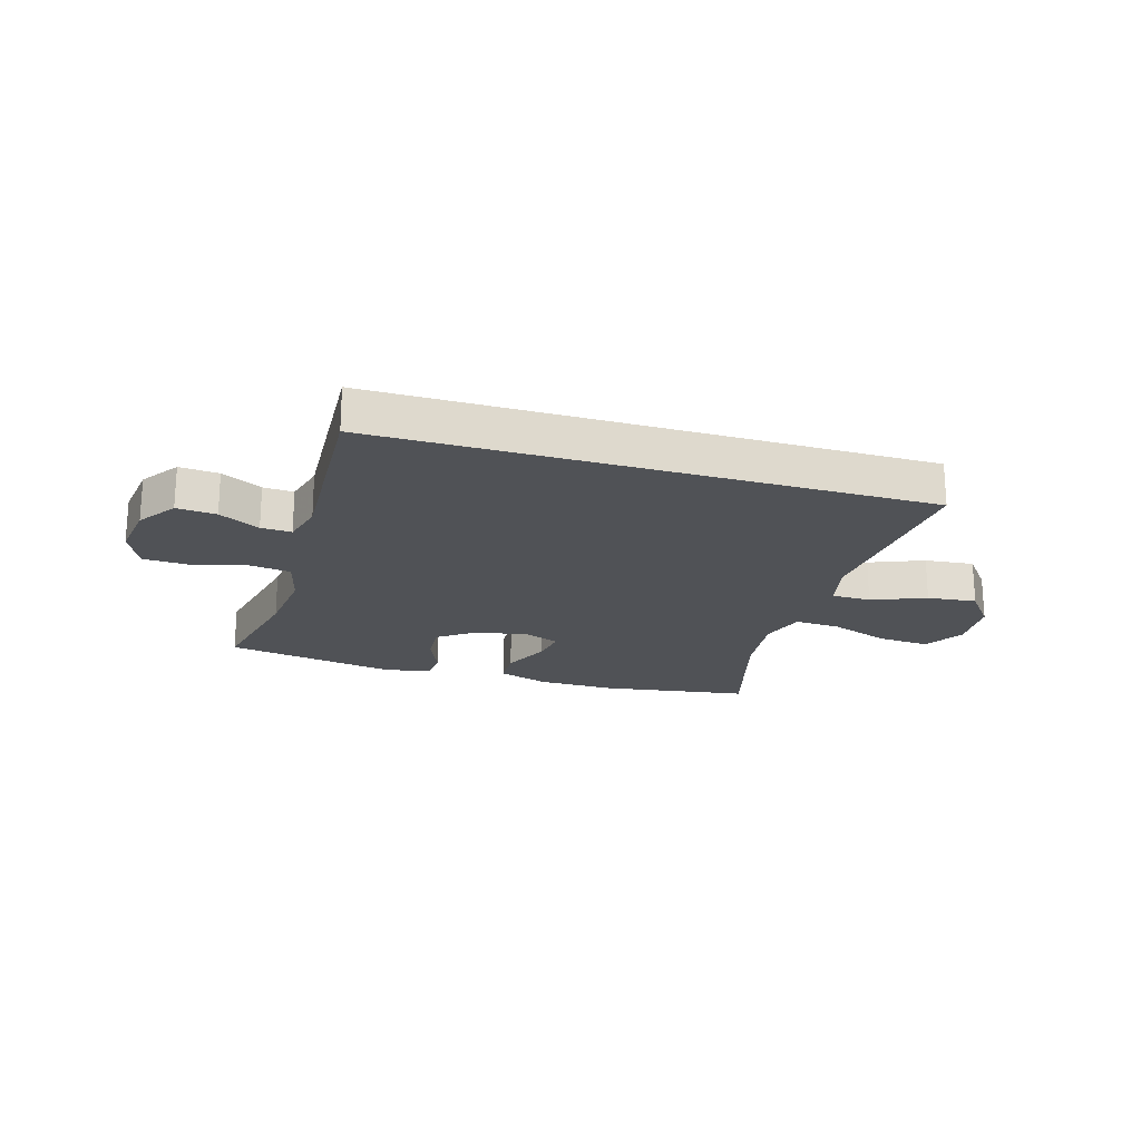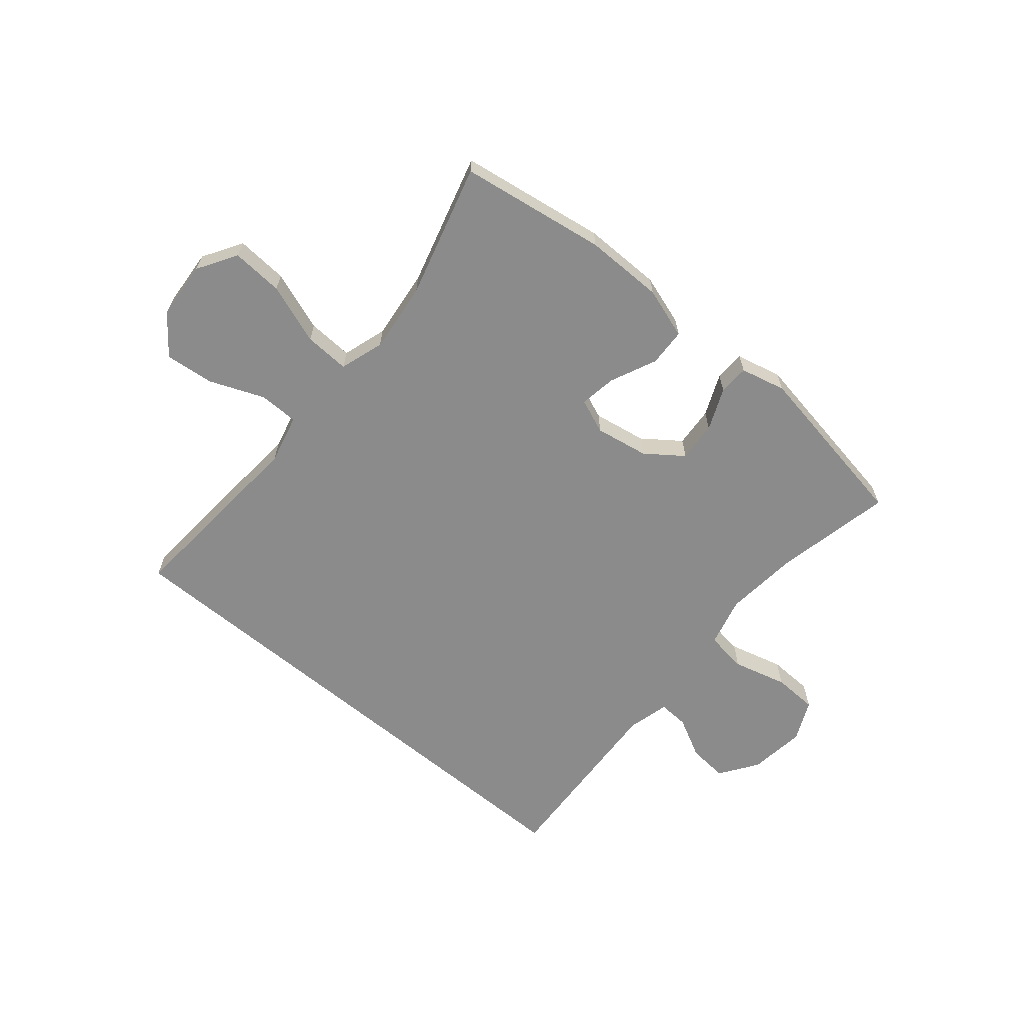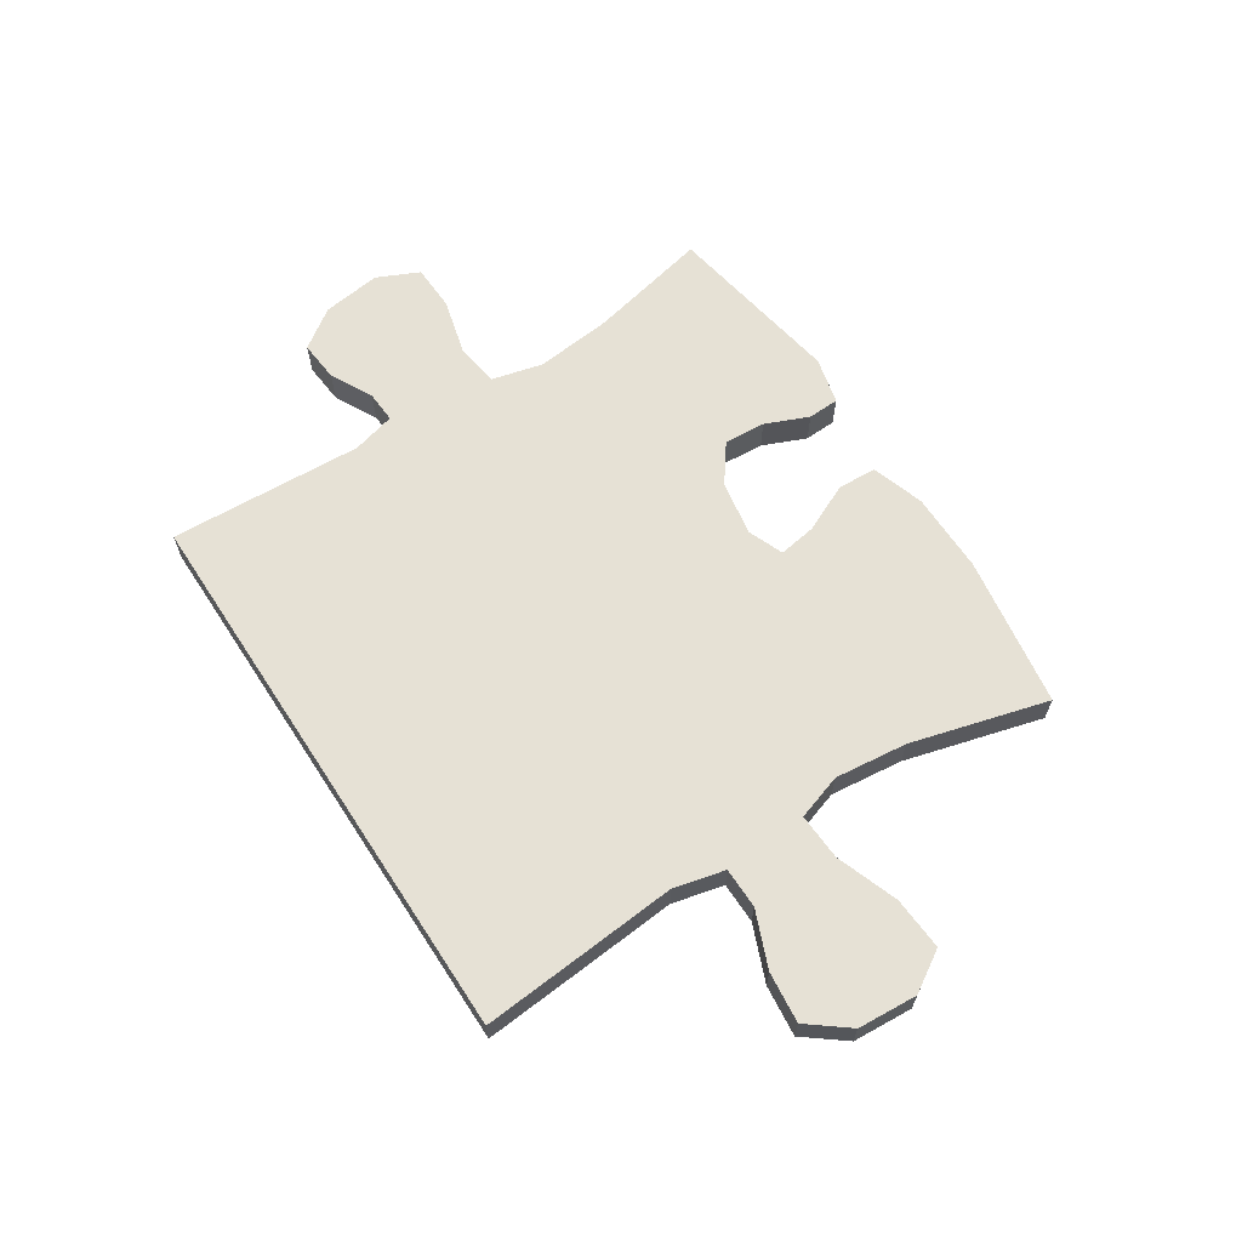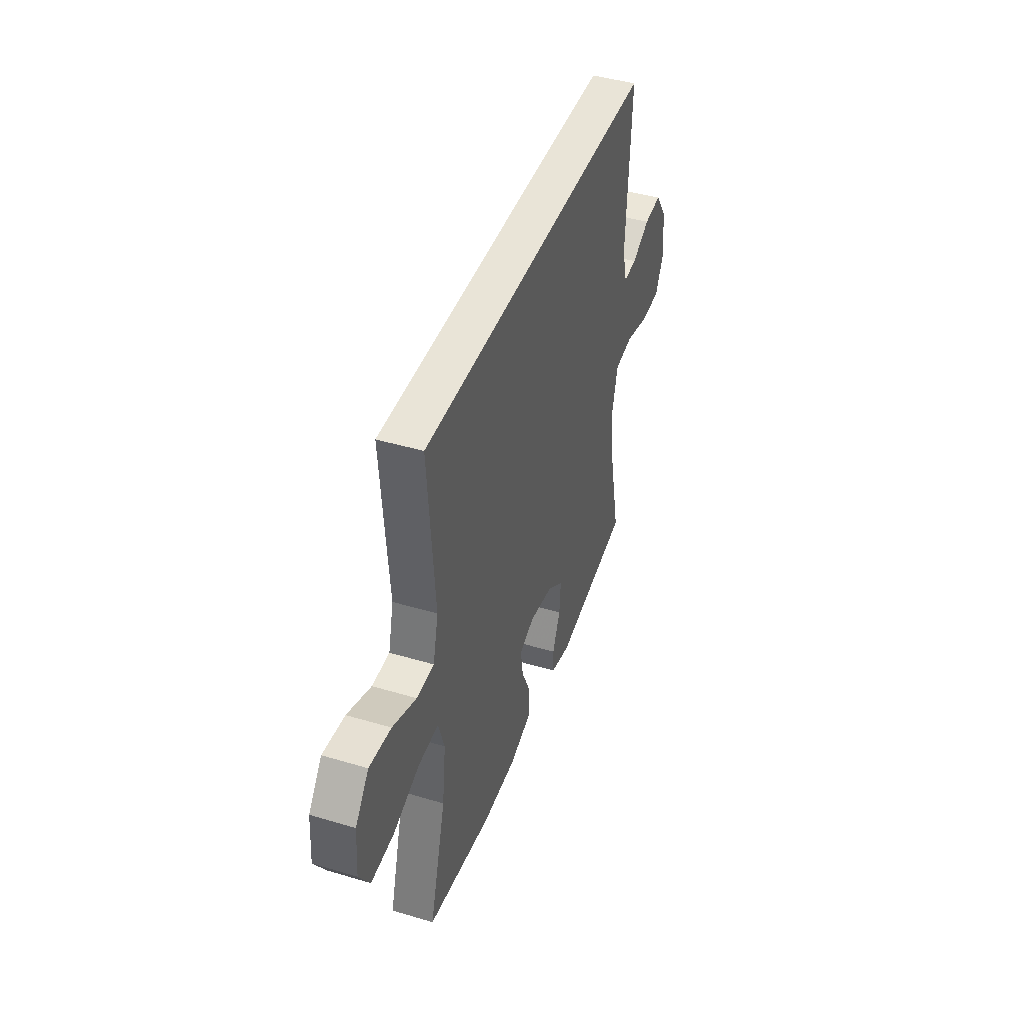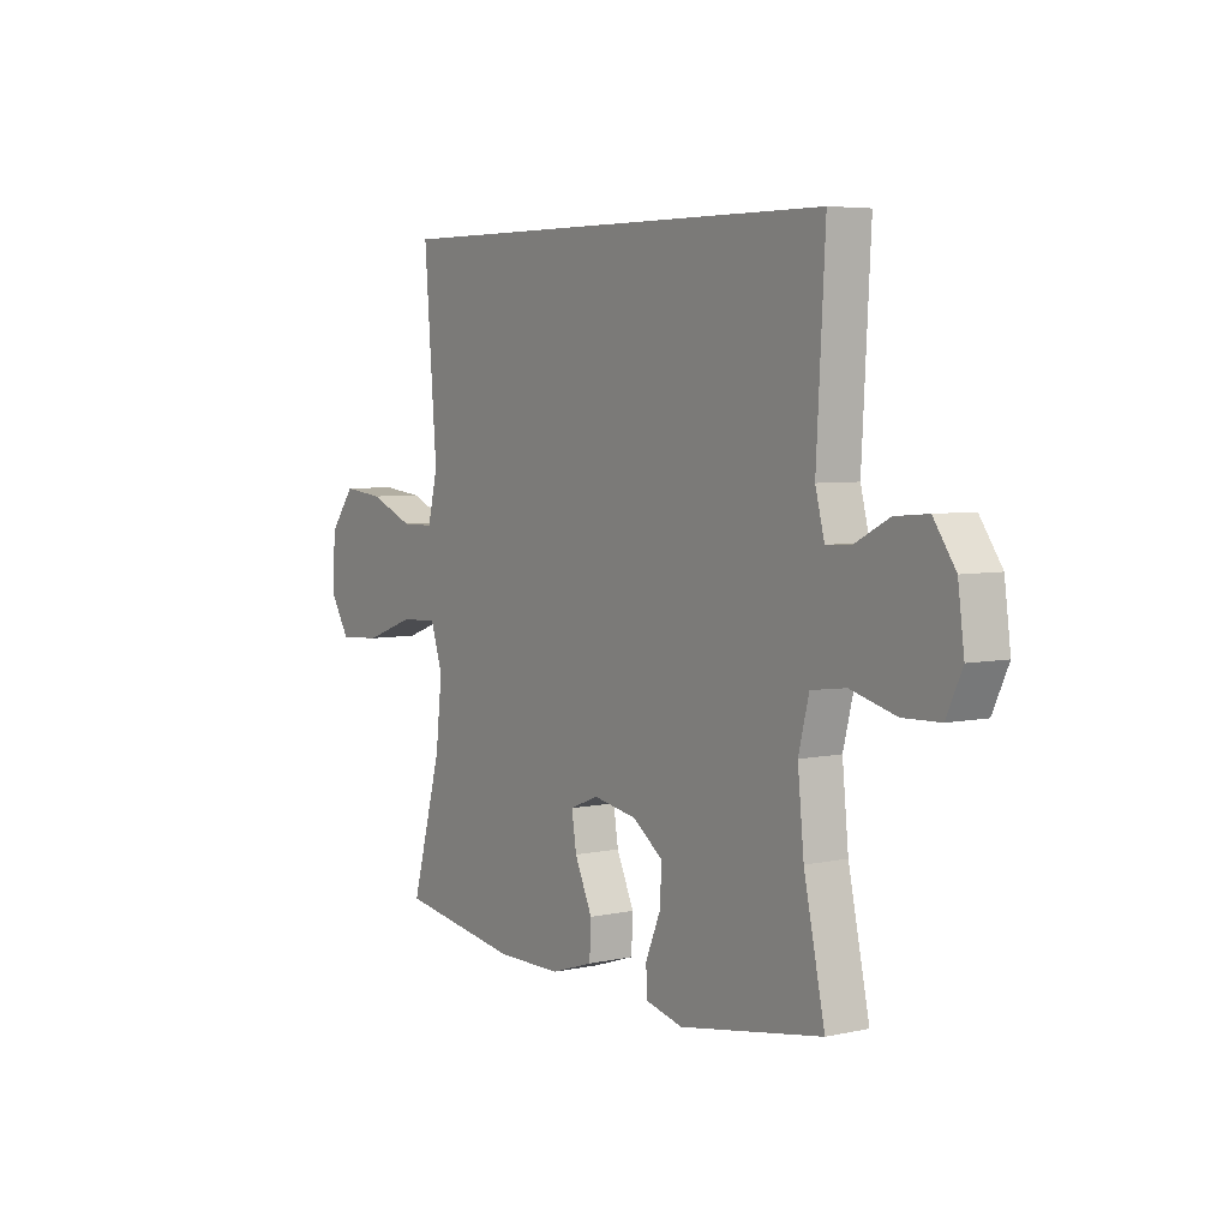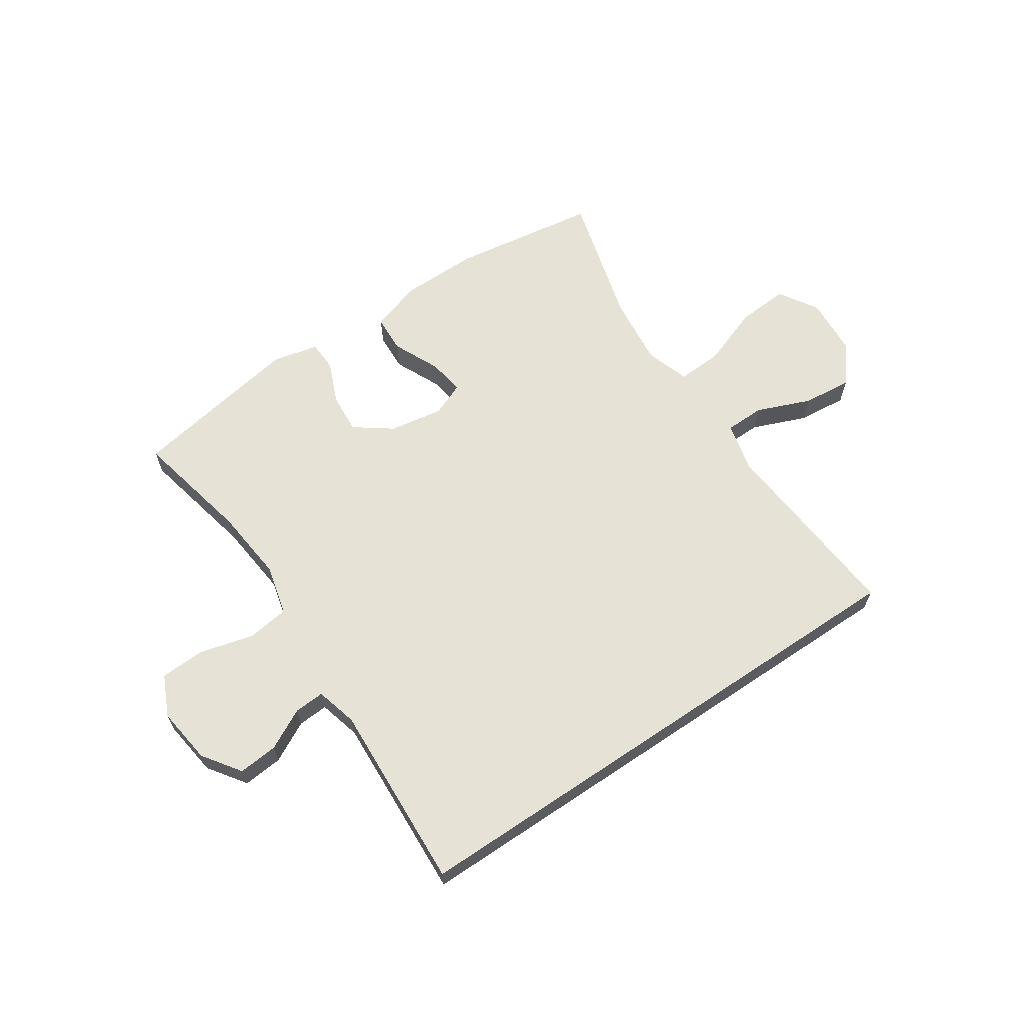
<metadata>
{"format":"obj","ext":"obj","renderer":"f3d","projection":"perspective","resolution":1024,"background":"white","views":[{"elev":-20.9,"azim":-16.7,"up":"+Y"},{"elev":-64.0,"azim":140.1,"up":"+Y"},{"elev":64.3,"azim":56.9,"up":"+Y"},{"elev":43.5,"azim":109.4,"up":"+Z"},{"elev":5.4,"azim":-124.0,"up":"+Z"},{"elev":64.0,"azim":-34.0,"up":"+Y"}]}
</metadata>
<code>
v 0.46 0.07 0.5
v 0.444 0.07 0.297
v 0.433 0.07 0.162
v 0.454 0.07 0.075
v 0.523 0.07 0.074
v 0.617 0.07 0.112
v 0.703 0.07 0.121
v 0.756 0.07 0.053
v 0.763 0.07 -0.048
v 0.721 0.07 -0.116
v 0.631 0.07 -0.11
v 0.526 0.07 -0.072
v 0.447 0.07 -0.068
v 0.422 0.07 -0.145
v 0.436 0.07 -0.268
v 0.5 0.07 -0.5
v 0.245 0.07 -0.539
v 0.108 0.07 -0.538
v 0.019 0.07 -0.509
v 0.016 0.07 -0.443
v 0.053 0.07 -0.362
v 0.063 0.07 -0.298
v 0.003 0.07 -0.274
v -0.09 0.07 -0.29
v -0.154 0.07 -0.337
v -0.149 0.07 -0.407
v -0.118 0.07 -0.48
v -0.12 0.07 -0.533
v -0.199 0.07 -0.552
v -0.5 0.07 -0.5
v -0.456 0.07 -0.295
v -0.443 0.07 -0.166
v -0.465 0.07 -0.079
v -0.538 0.07 -0.069
v -0.633 0.07 -0.094
v -0.711 0.07 -0.091
v -0.744 0.07 -0.02
v -0.731 0.07 0.079
v -0.685 0.07 0.145
v -0.616 0.07 0.139
v -0.545 0.07 0.102
v -0.492 0.07 0.099
v -0.473 0.07 0.172
v -0.491 0.07 0.5
v 0.46 0 0.5
v 0.444 0 0.297
v 0.433 0 0.162
v 0.454 0 0.075
v 0.523 0 0.074
v 0.617 0 0.112
v 0.703 0 0.121
v 0.756 0 0.053
v 0.763 0 -0.048
v 0.721 0 -0.116
v 0.631 0 -0.11
v 0.526 0 -0.072
v 0.447 0 -0.068
v 0.422 0 -0.145
v 0.436 0 -0.268
v 0.5 0 -0.5
v 0.245 0 -0.539
v 0.108 0 -0.538
v 0.019 0 -0.509
v 0.016 0 -0.443
v 0.053 0 -0.362
v 0.063 0 -0.298
v 0.003 0 -0.274
v -0.09 0 -0.29
v -0.154 0 -0.337
v -0.149 0 -0.407
v -0.118 0 -0.48
v -0.12 0 -0.533
v -0.199 0 -0.552
v -0.5 0 -0.5
v -0.456 0 -0.295
v -0.443 0 -0.166
v -0.465 0 -0.079
v -0.538 0 -0.069
v -0.633 0 -0.094
v -0.711 0 -0.091
v -0.744 0 -0.02
v -0.731 0 0.079
v -0.685 0 0.145
v -0.616 0 0.139
v -0.545 0 0.102
v -0.492 0 0.099
v -0.473 0 0.172
v -0.491 0 0.5
f 43 44 1 2
f 42 43 2 3
f 38 39 40 41
f 38 41 42
f 34 35 36 37
f 33 34 37 38
f 28 29 30 31
f 26 27 28 31
f 25 26 31 32
f 24 25 32 33
f 18 19 20 21
f 18 21 22
f 15 16 17 18
f 14 15 18 22
f 13 14 22 23
f 9 10 11 12
f 9 12 13
f 8 9 13
f 5 6 7 8
f 4 5 8 13
f 24 33 38 42
f 13 23 24 42
f 3 4 13 42
f 46 45 88 87
f 47 46 87 86
f 85 84 83 82
f 86 85 82
f 81 80 79 78
f 82 81 78 77
f 75 74 73 72
f 75 72 71 70
f 76 75 70 69
f 77 76 69 68
f 65 64 63 62
f 66 65 62
f 62 61 60 59
f 66 62 59 58
f 67 66 58 57
f 56 55 54 53
f 57 56 53
f 57 53 52
f 52 51 50 49
f 57 52 49 48
f 86 82 77 68
f 86 68 67 57
f 86 57 48 47
f 1 45 46 2
f 2 46 47 3
f 3 47 48 4
f 4 48 49 5
f 5 49 50 6
f 6 50 51 7
f 7 51 52 8
f 8 52 53 9
f 9 53 54 10
f 10 54 55 11
f 11 55 56 12
f 12 56 57 13
f 13 57 58 14
f 14 58 59 15
f 15 59 60 16
f 16 60 61 17
f 17 61 62 18
f 18 62 63 19
f 19 63 64 20
f 20 64 65 21
f 21 65 66 22
f 22 66 67 23
f 23 67 68 24
f 24 68 69 25
f 25 69 70 26
f 26 70 71 27
f 27 71 72 28
f 28 72 73 29
f 29 73 74 30
f 30 74 75 31
f 31 75 76 32
f 32 76 77 33
f 33 77 78 34
f 34 78 79 35
f 35 79 80 36
f 36 80 81 37
f 37 81 82 38
f 38 82 83 39
f 39 83 84 40
f 40 84 85 41
f 41 85 86 42
f 42 86 87 43
f 43 87 88 44
f 44 88 45 1

</code>
